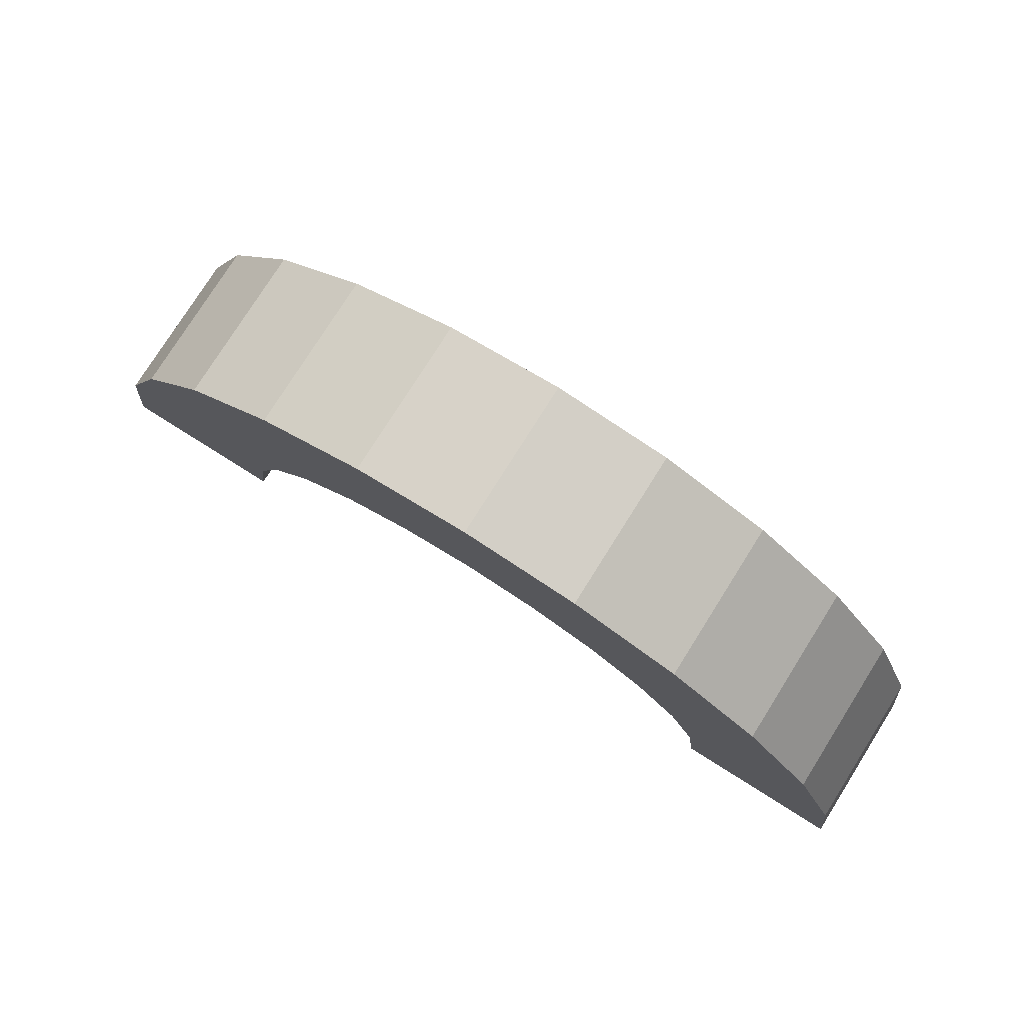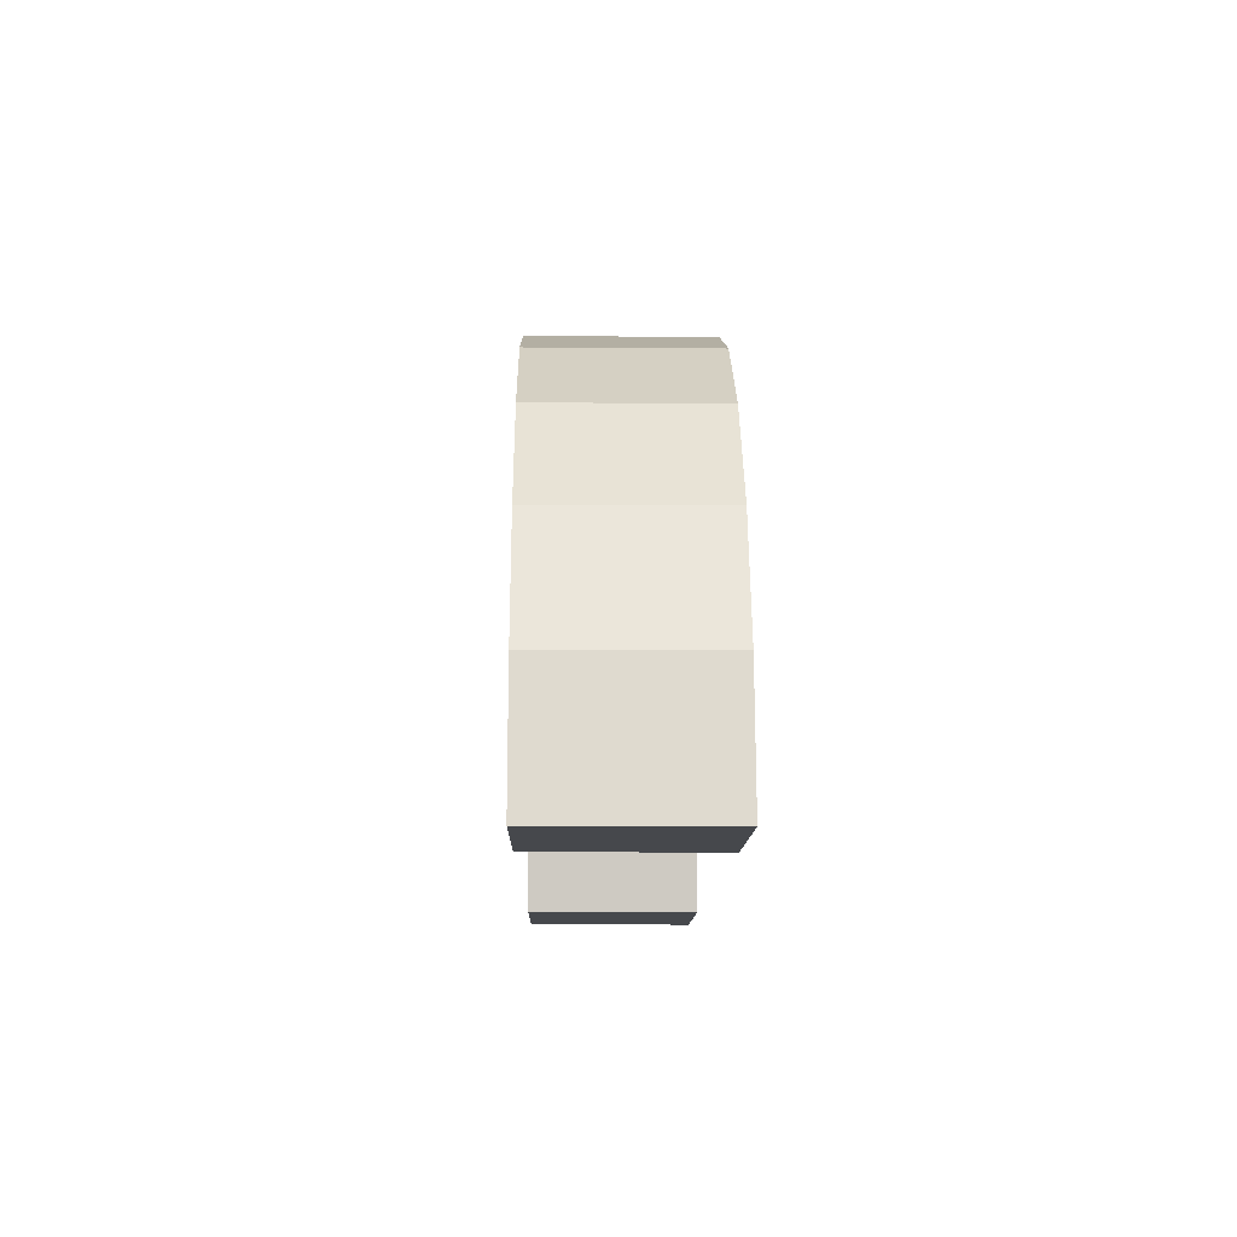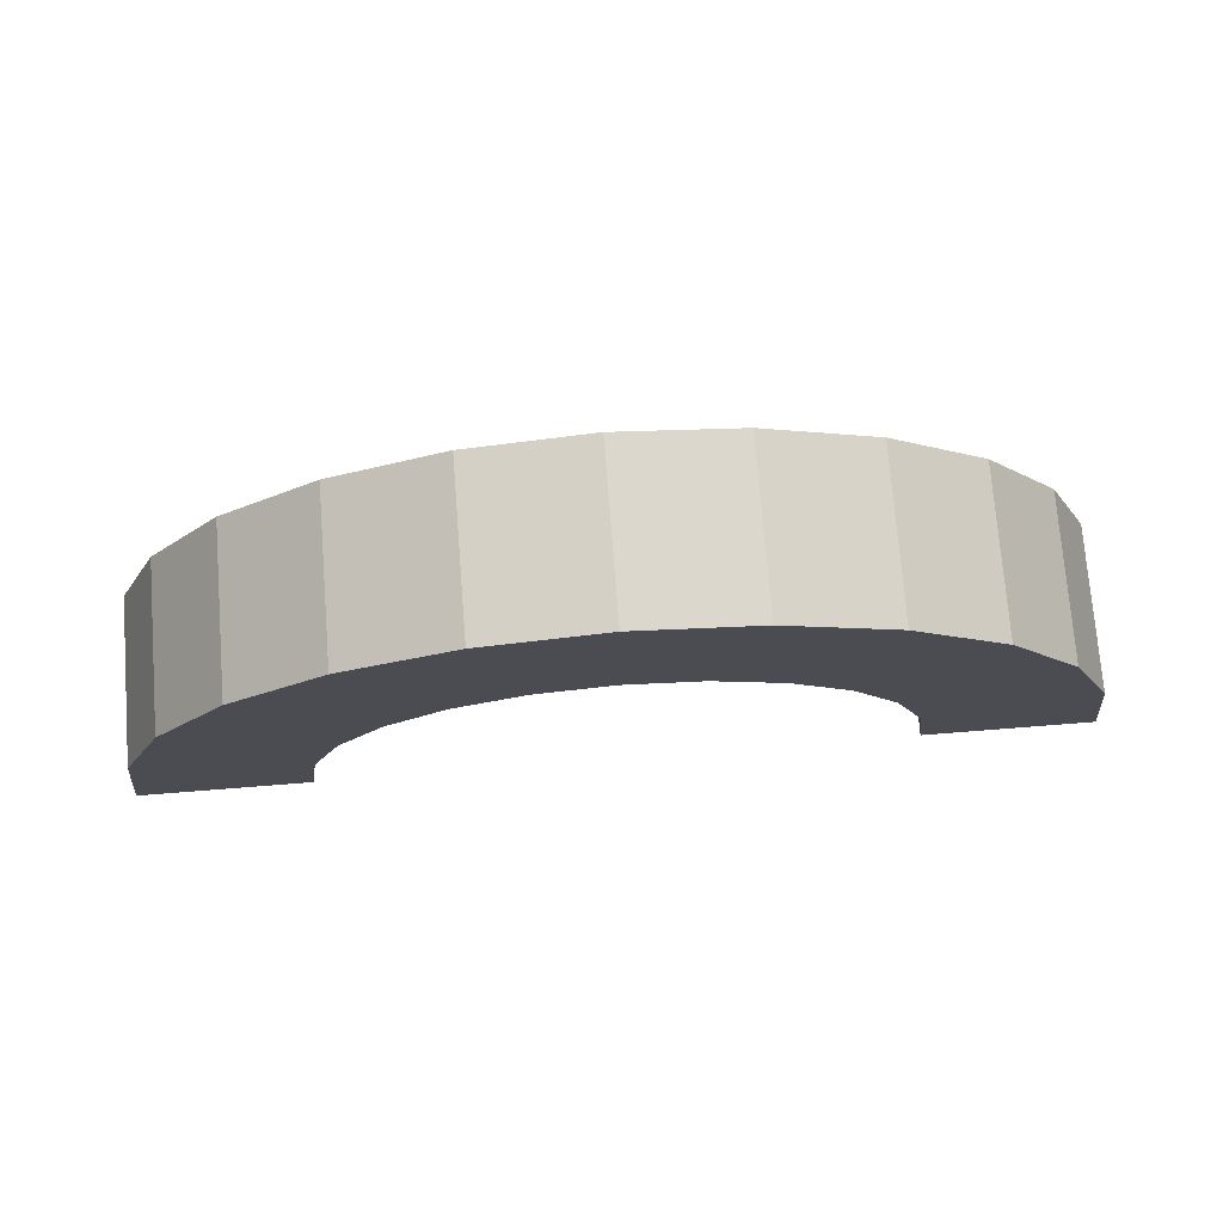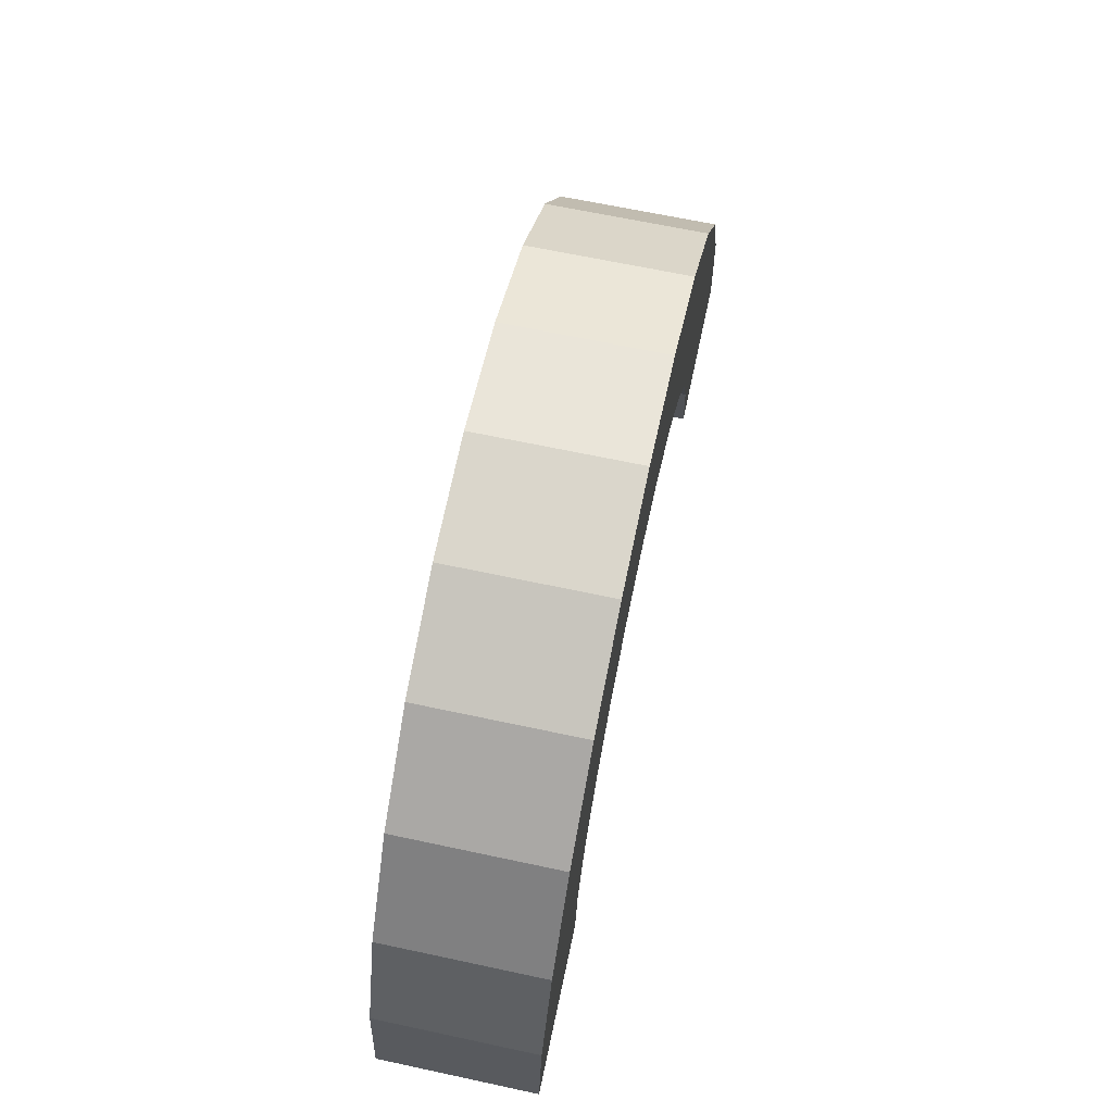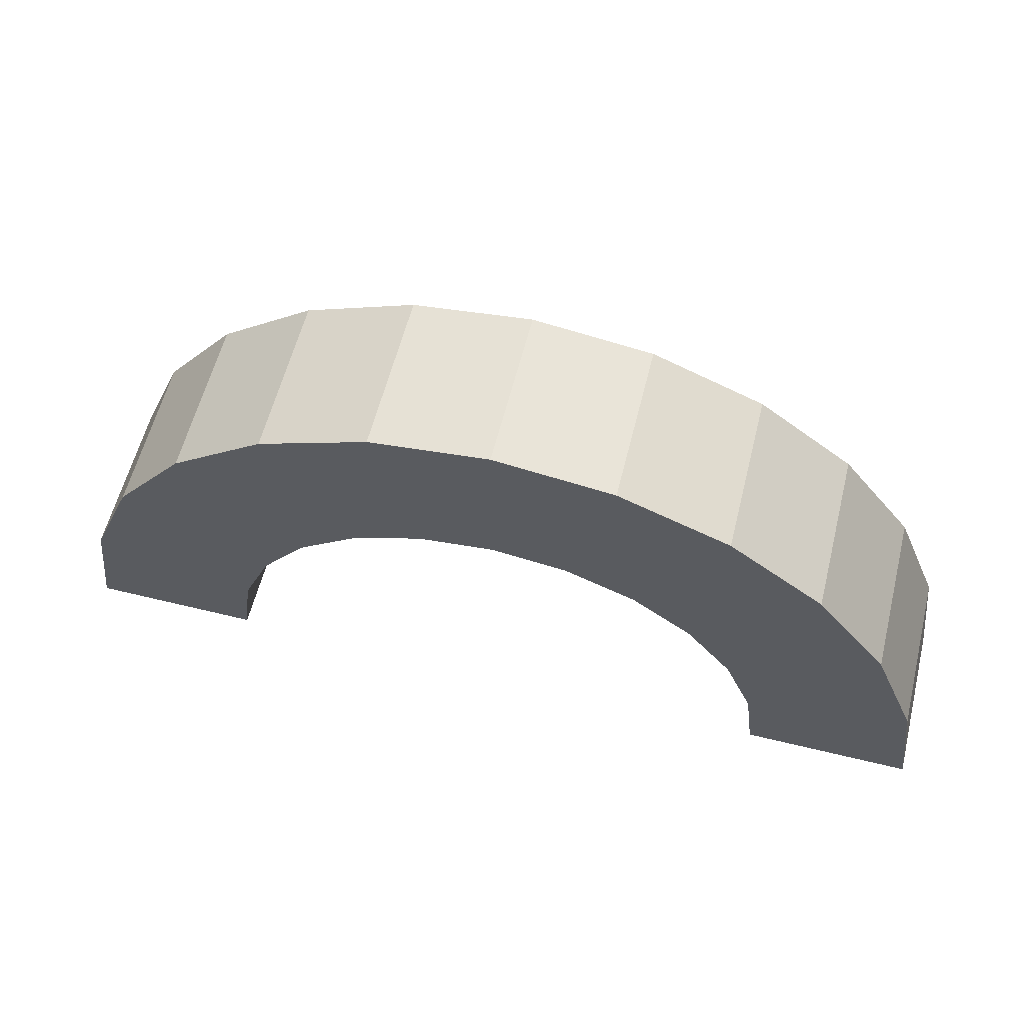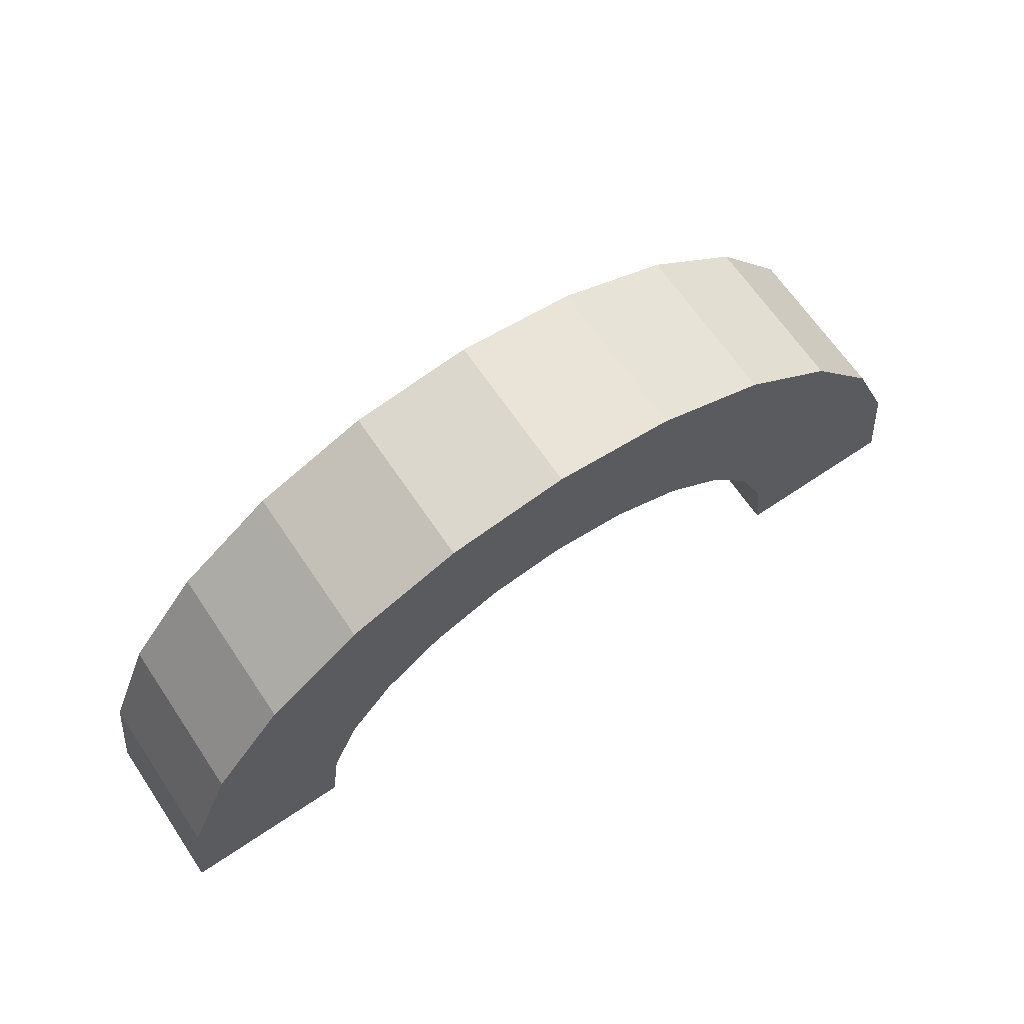
<metadata>
{"format":"obj","ext":"obj","renderer":"f3d","projection":"perspective","resolution":1024,"background":"white","views":[{"elev":77.8,"azim":32.2,"up":"+Y"},{"elev":-11.4,"azim":-91.1,"up":"+Y"},{"elev":74.2,"azim":175.5,"up":"+Y"},{"elev":66.3,"azim":-77.9,"up":"+Y"},{"elev":59.7,"azim":-165.9,"up":"+Y"},{"elev":66.5,"azim":-34.1,"up":"+Y"}]}
</metadata>
<code>
g overheadRoundColored
v -9.172 4.172 0
v -10.11 2.95 0
v -9.172 4.172 3.3
v -10.11 2.95 3.3
v -10.7 1.527 0
v -10.7 1.527 3.3
v -3.473 5.699 3.3
v -5 5.9 3.3
v -2.584 9.016 3.3
v -7.416 9.016 3.3
v -6.527 5.699 3.3
v -5 9.334 3.3
v -6.527 5.699 0
v -5 5.9 0
v -7.416 9.016 0
v -2.584 9.016 0
v -3.473 5.699 0
v -5 9.334 0
v 0.699 1.527 0
v 0.1095 2.95 0
v 0.699 1.527 3.3
v 0.1095 2.95 3.3
v -0.8281 4.172 0
v -0.8281 4.172 3.3
v 3.084 4.667 0
v 4.016 2.416 0
v 3.084 4.667 3.3
v 4.016 2.416 3.3
v 1.6 6.6 0
v 1.6 6.6 3.3
v -14.02 2.416 0
v -13.08 4.667 0
v -11.6 6.6 0
v -14.02 2.416 3.3
v -13.08 4.667 3.3
v -11.6 6.6 3.3
v -2.05 5.11 3.3
v -2.05 5.11 0
v -10.9 6.823e-16 0
v -10.9 -4.457e-16 3.3
v -7.95 5.11 3.3
v -7.95 5.11 0
v -8.52 4.672 0
v 0.9 -6.713e-16 0
v 0.9 -2.025e-15 3.3
v -14.33 -2.201e-16 3.3
v -14.33 9.079e-16 0
v -0.3328 8.084 0
v -0.3328 8.084 3.3
v -9.667 8.084 0
v -9.667 8.084 3.3
v 4.334 -2.476e-15 3.3
v 4.334 -1.348e-15 0
v -1.48 4.672 0
f 2 1 3
f 3 4 2
f 5 2 4
f 4 6 5
f 8 7 9
f 8 9 10
f 10 11 8
f 9 12 10
f 14 13 15
f 14 15 16
f 16 17 14
f 15 18 16
f 20 19 21
f 21 22 20
f 12 18 15
f 15 10 12
f 23 20 22
f 22 24 23
f 26 25 27
f 27 28 26
f 9 16 18
f 18 12 9
f 25 29 30
f 30 27 25
f 26 19 20
f 20 25 26
f 20 23 25
f 23 29 25
f 2 5 31
f 31 32 2
f 32 1 2
f 32 33 1
f 34 6 4
f 4 35 34
f 4 3 35
f 3 36 35
f 22 21 28
f 28 27 22
f 27 24 22
f 27 30 24
f 32 31 34
f 34 35 32
f 33 32 35
f 35 36 33
f 17 7 8
f 8 14 17
f 14 8 11
f 11 13 14
f 38 37 7
f 7 17 38
f 39 5 6
f 6 40 39
f 42 41 3
f 3 43 42
f 3 1 43
f 13 11 41
f 41 42 13
f 19 44 45
f 45 21 19
f 39 40 46
f 46 47 39
f 30 29 48
f 48 49 30
f 10 15 50
f 50 51 10
f 51 50 33
f 33 36 51
f 53 52 45
f 45 44 53
f 23 24 37
f 37 54 23
f 37 38 54
f 53 26 28
f 28 52 53
f 31 47 46
f 46 34 31
f 49 48 16
f 16 9 49
f 26 53 44
f 44 19 26
f 29 23 54
f 54 38 29
f 38 17 29
f 17 16 29
f 16 48 29
f 43 1 33
f 33 42 43
f 33 13 42
f 33 15 13
f 33 50 15
f 5 39 47
f 47 31 5
f 46 40 6
f 6 34 46
f 36 3 41
f 41 11 36
f 11 10 36
f 10 51 36
f 37 24 30
f 30 7 37
f 30 9 7
f 30 49 9
f 45 52 28
f 28 21 45

</code>
